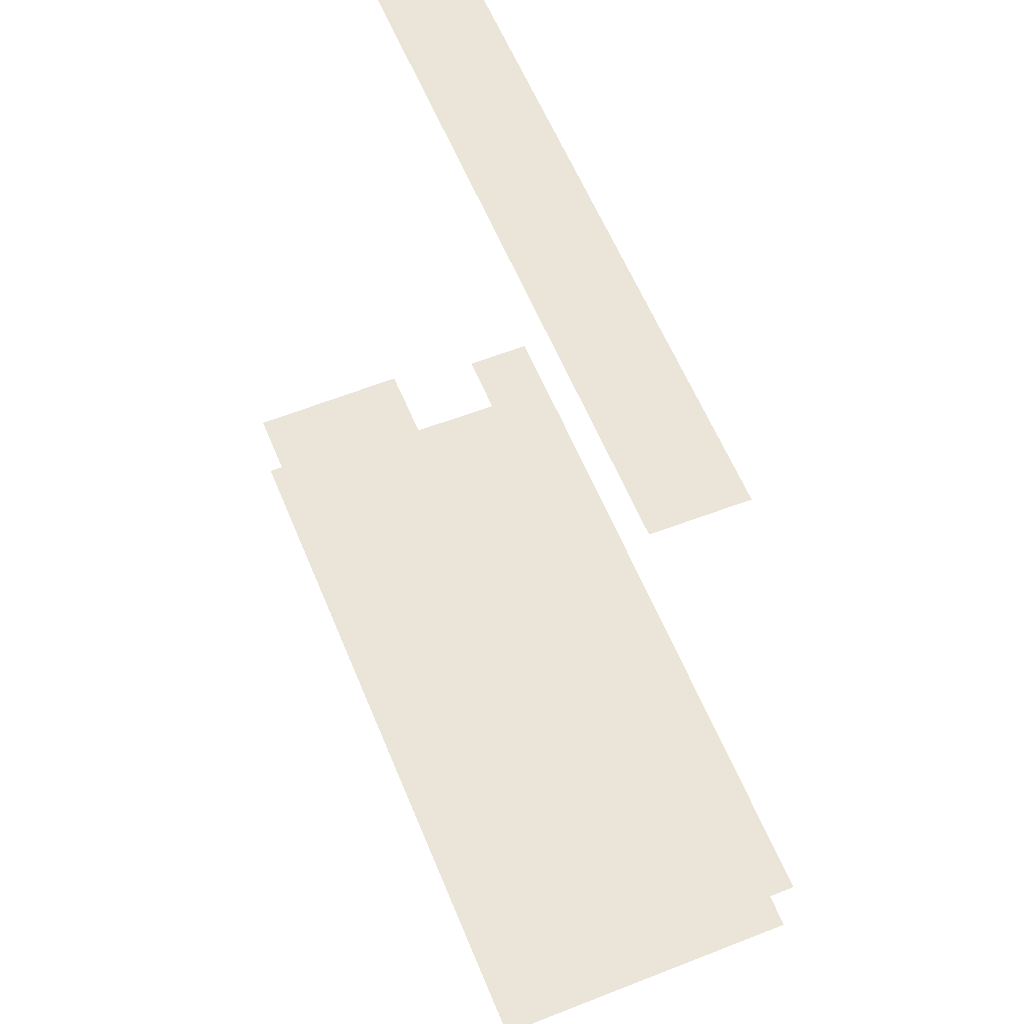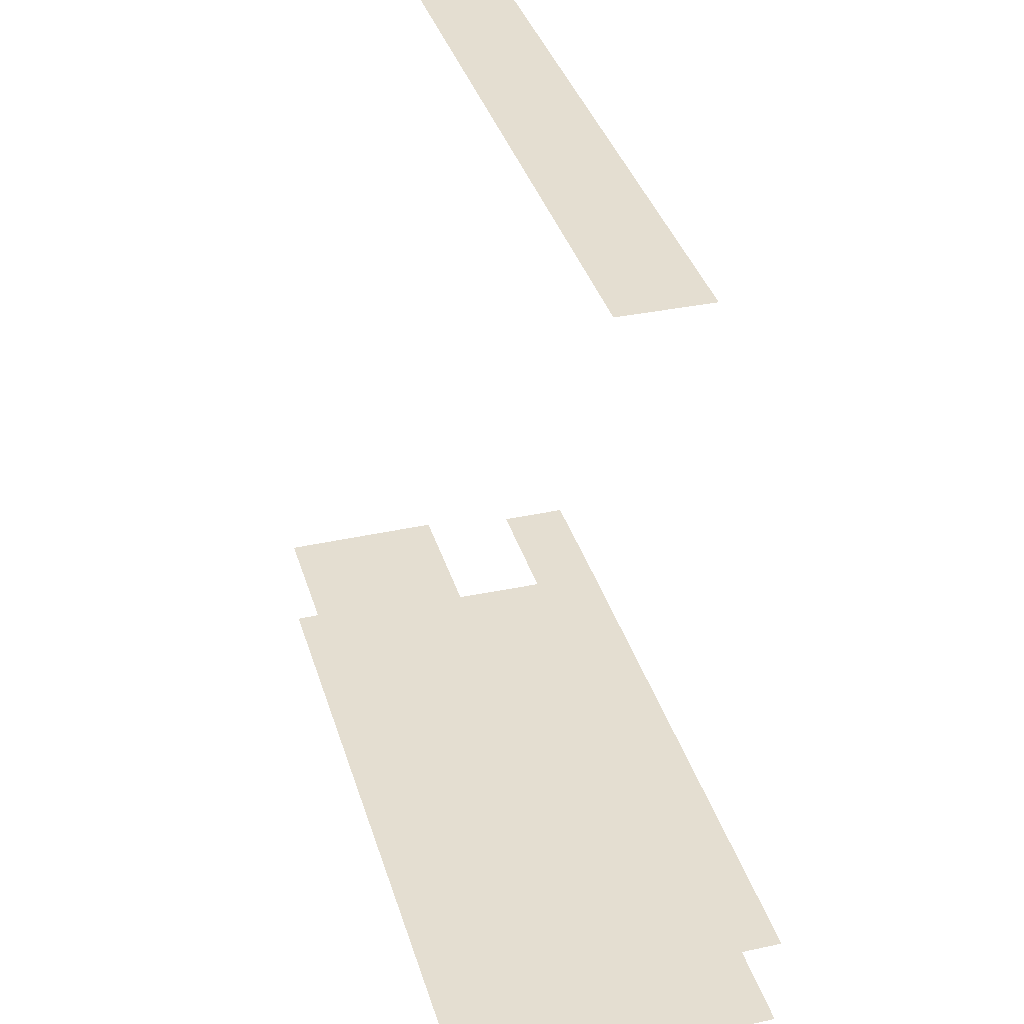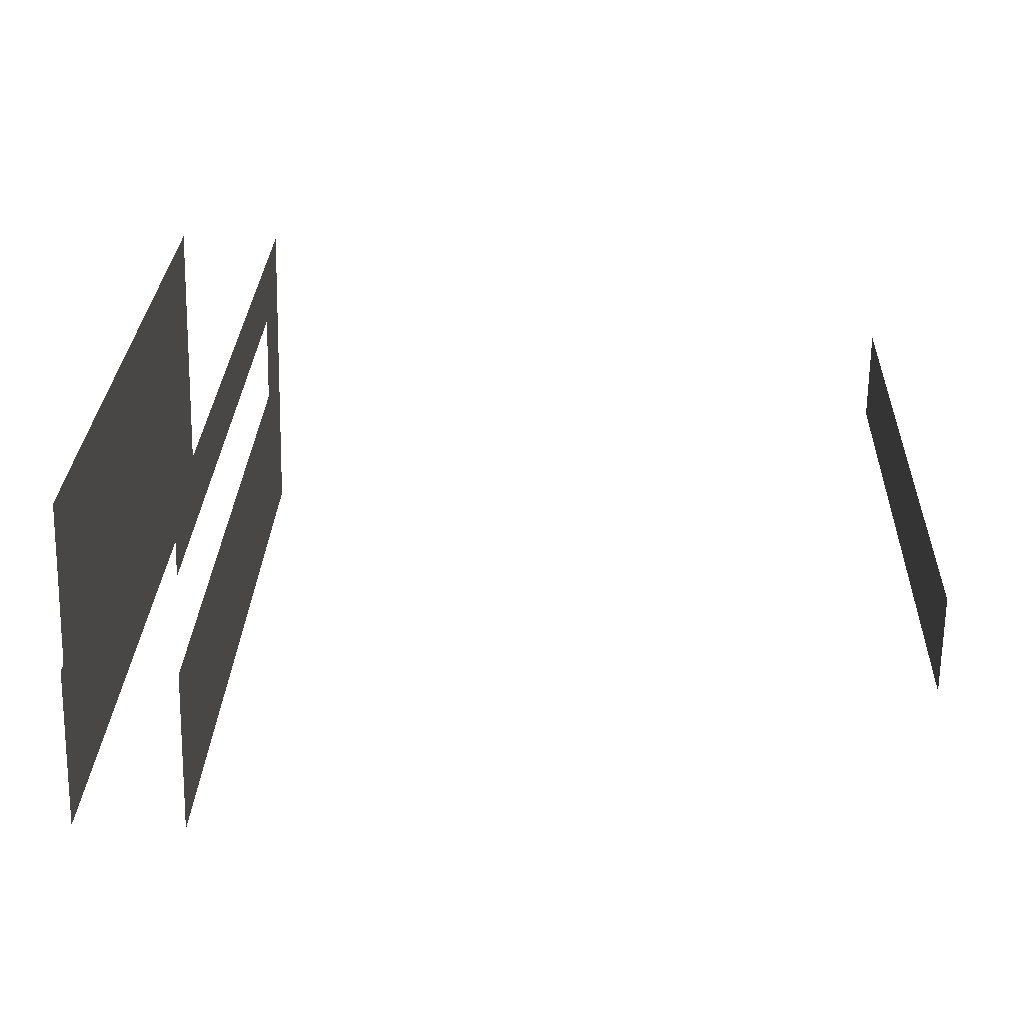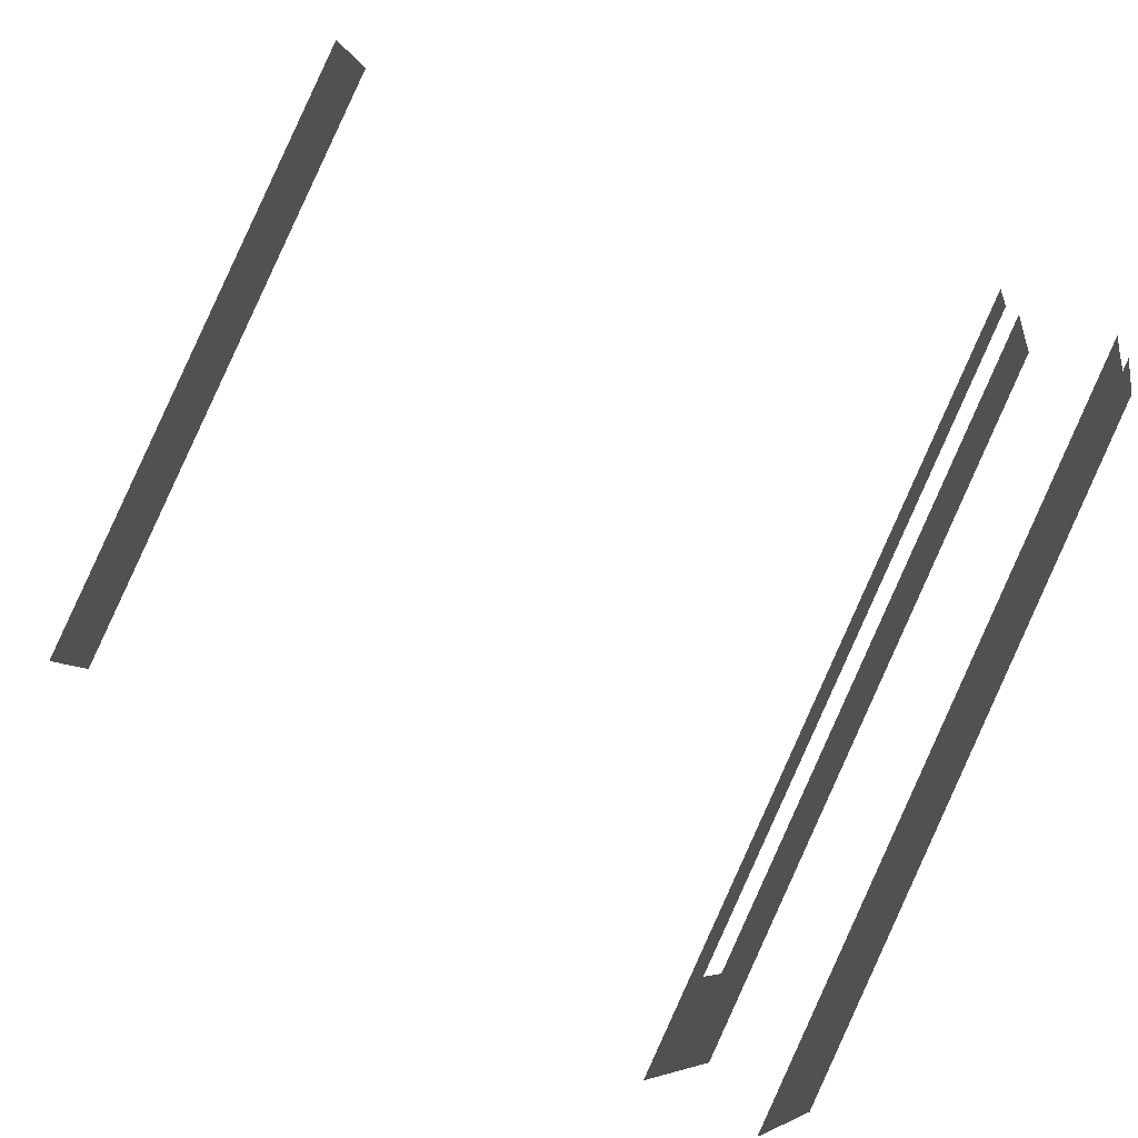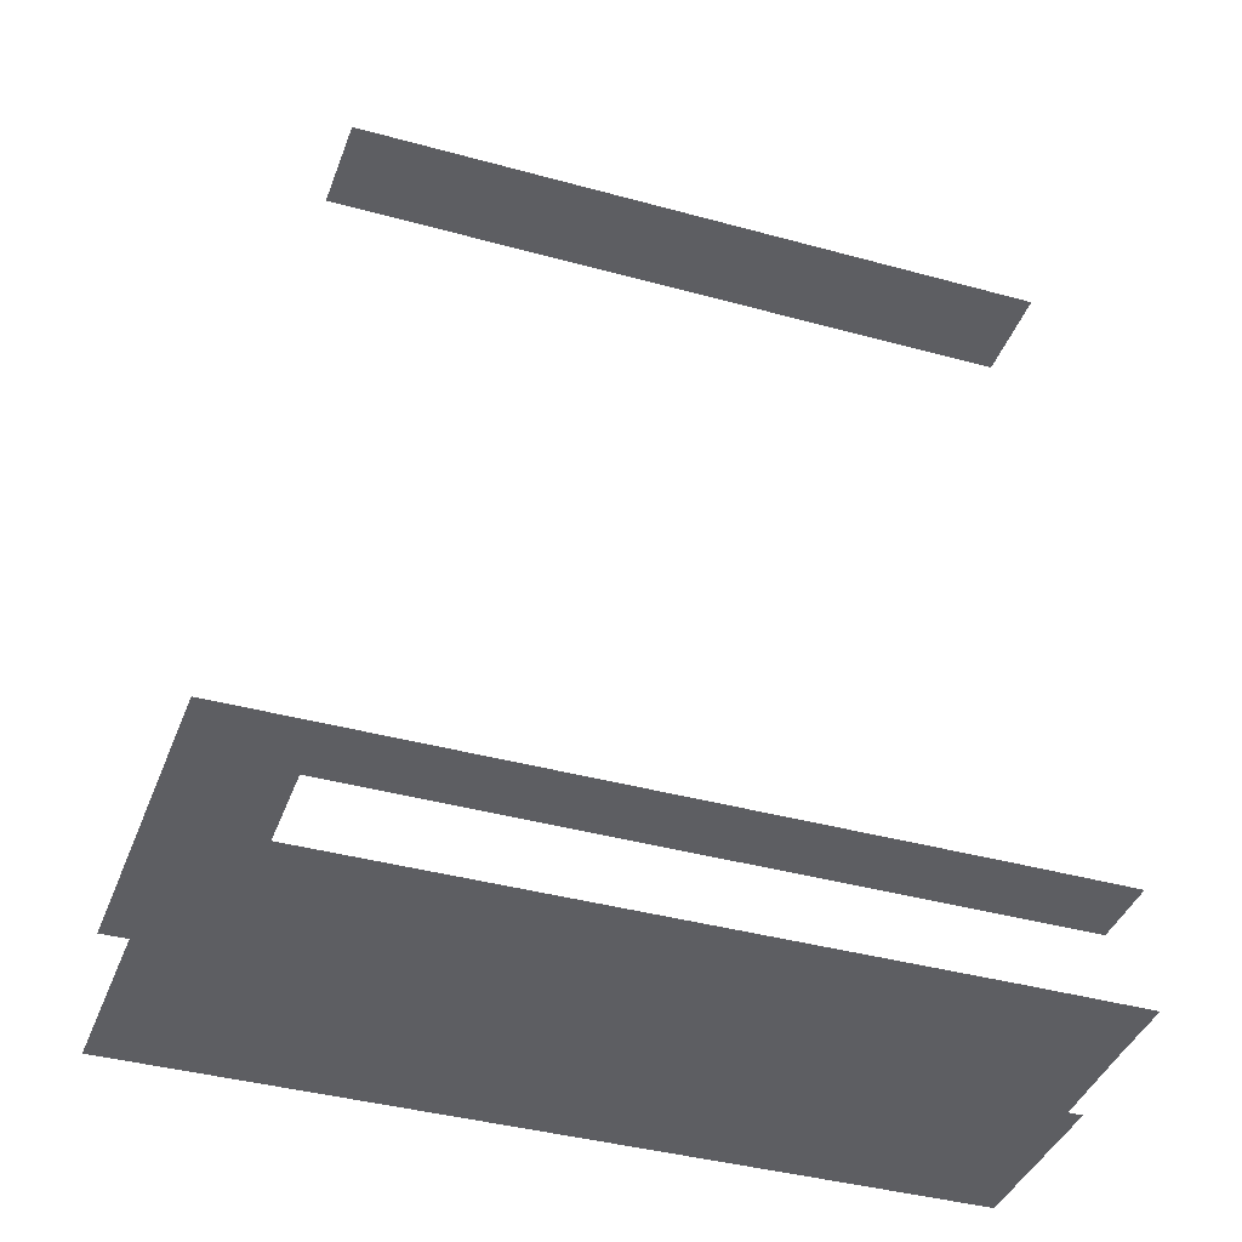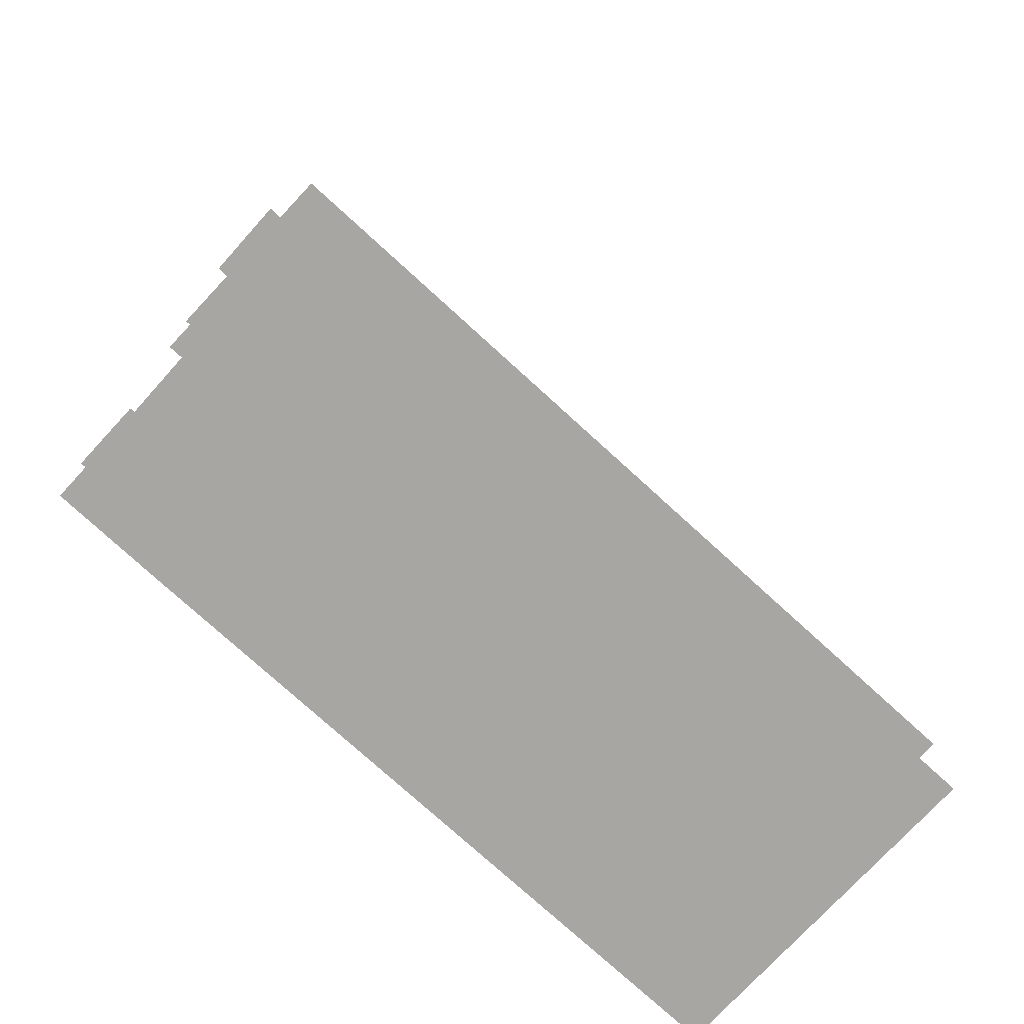
<metadata>
{"format":"obj","ext":"obj","renderer":"f3d","projection":"perspective","resolution":1024,"background":"white","views":[{"elev":59.4,"azim":39.6,"up":"+Z"},{"elev":36.4,"azim":45.8,"up":"+Z"},{"elev":53.2,"azim":-87.9,"up":"+Y"},{"elev":56.9,"azim":118.0,"up":"+Y"},{"elev":-38.4,"azim":132.5,"up":"+Z"},{"elev":-74.2,"azim":-70.9,"up":"+Z"}]}
</metadata>
<code>
o geometryt000010000010000110010110000110000110100000000100st35_H
v 469.2 -217.2 62.53
v 452.7 -243 62.53
v 467 -216 62.53
v 501.7 -200.7 62.53
v 576.9 -309.7 62.53
v 477.6 -202.2 62.53
v 483.6 -191.1 62.53
v 605.5 -256.4 62.53
v 467 -216 82.53
v 452.7 -243 82.53
v 469.2 -217.2 82.53
v 470.5 -217.9 82.53
v 477.5 -221.6 82.53
v 538.5 -254.1 82.53
v 576.9 -309.7 82.53
v 478.9 -202.9 82.53
v 501.7 -200.7 82.53
v 477.6 -202.2 82.53
v 483.6 -191.1 82.53
v 487.9 -207.7 82.53
v 491.4 -209.6 82.53
v 517.3 -223.4 82.53
v 582.7 -258.2 82.53
v 605.5 -256.4 82.53
v 574.4 -273.2 82.53
v 575.7 -273.9 82.53
v 584 -258.9 82.53
v 477.6 -202.2 210.5
v 469.2 -217.2 210.5
v 470.5 -217.9 210.5
v 478.9 -202.9 210.5
v 574.4 -273.2 210.5
v 582.7 -258.2 210.5
v 575.7 -273.9 210.5
v 584 -258.9 210.5
f 1 2 3
f 2 1 4
f 4 5 2
f 4 1 6
f 7 4 6
f 4 8 5
f 9 10 11
f 12 11 10
f 10 13 12
f 13 10 14
f 14 10 15
f 16 17 18
f 19 18 17
f 16 20 17
f 20 21 17
f 17 21 22
f 23 17 22
f 24 17 23
f 25 14 15
f 15 26 25
f 27 26 15
f 15 24 27
f 27 24 23
f 28 29 30
f 31 28 30
f 31 30 32
f 31 32 33
f 33 32 34
f 35 33 34

</code>
